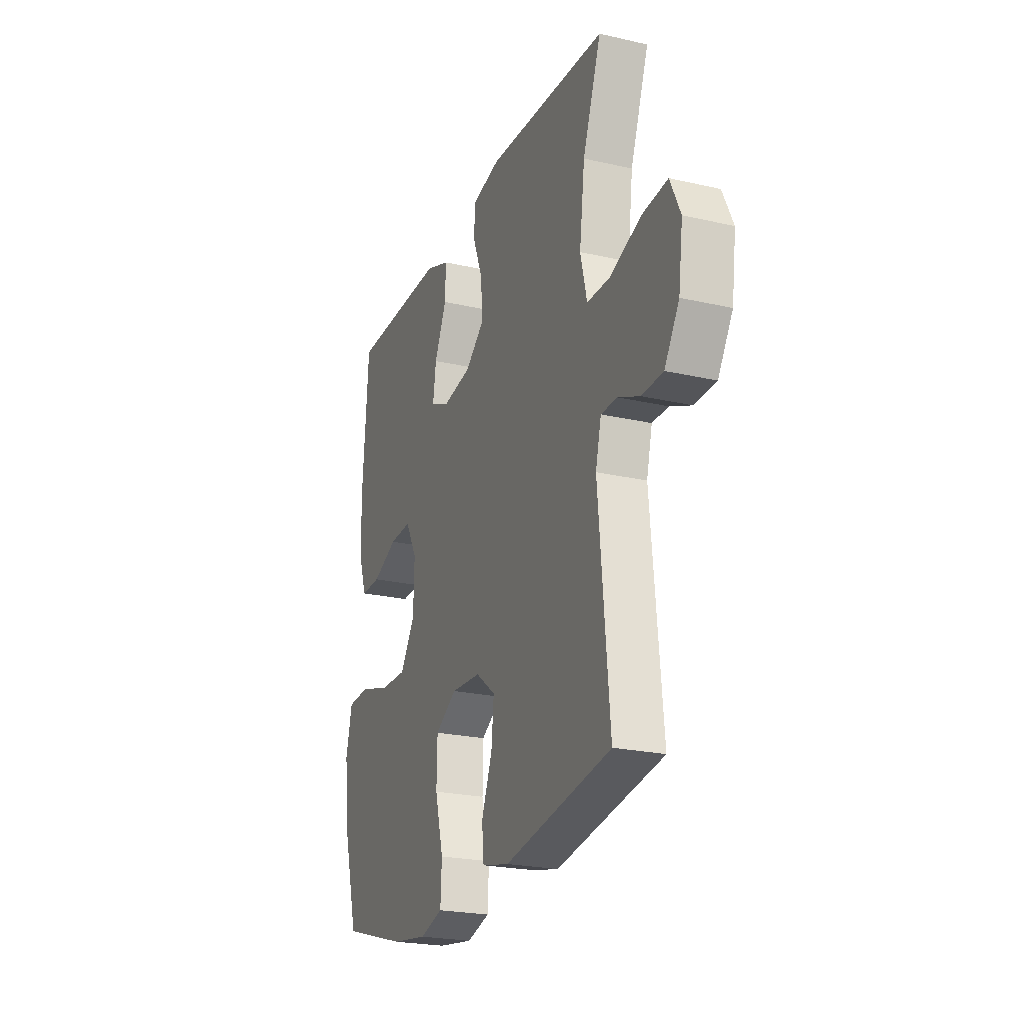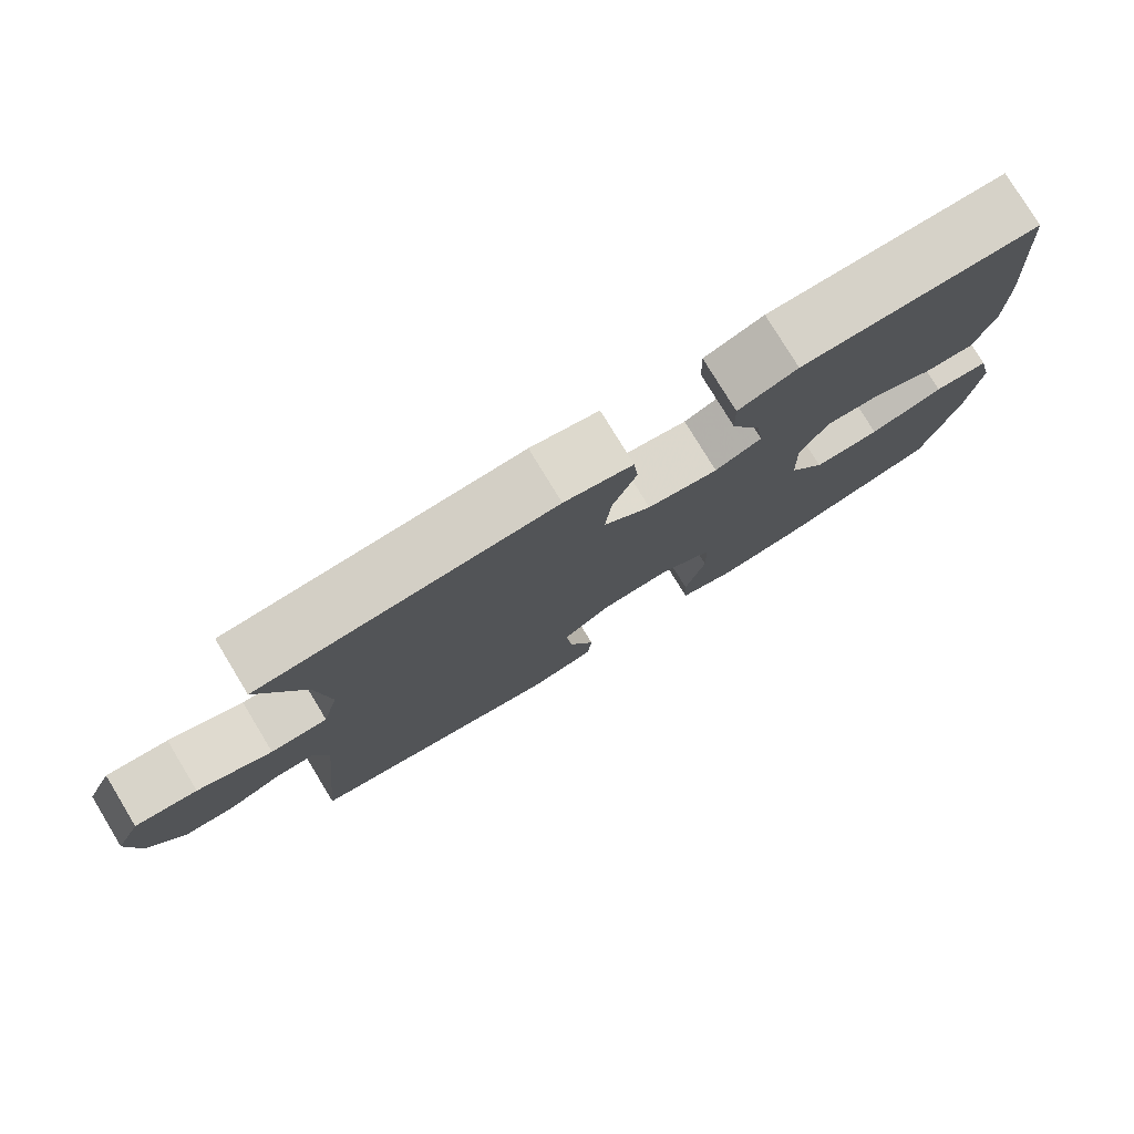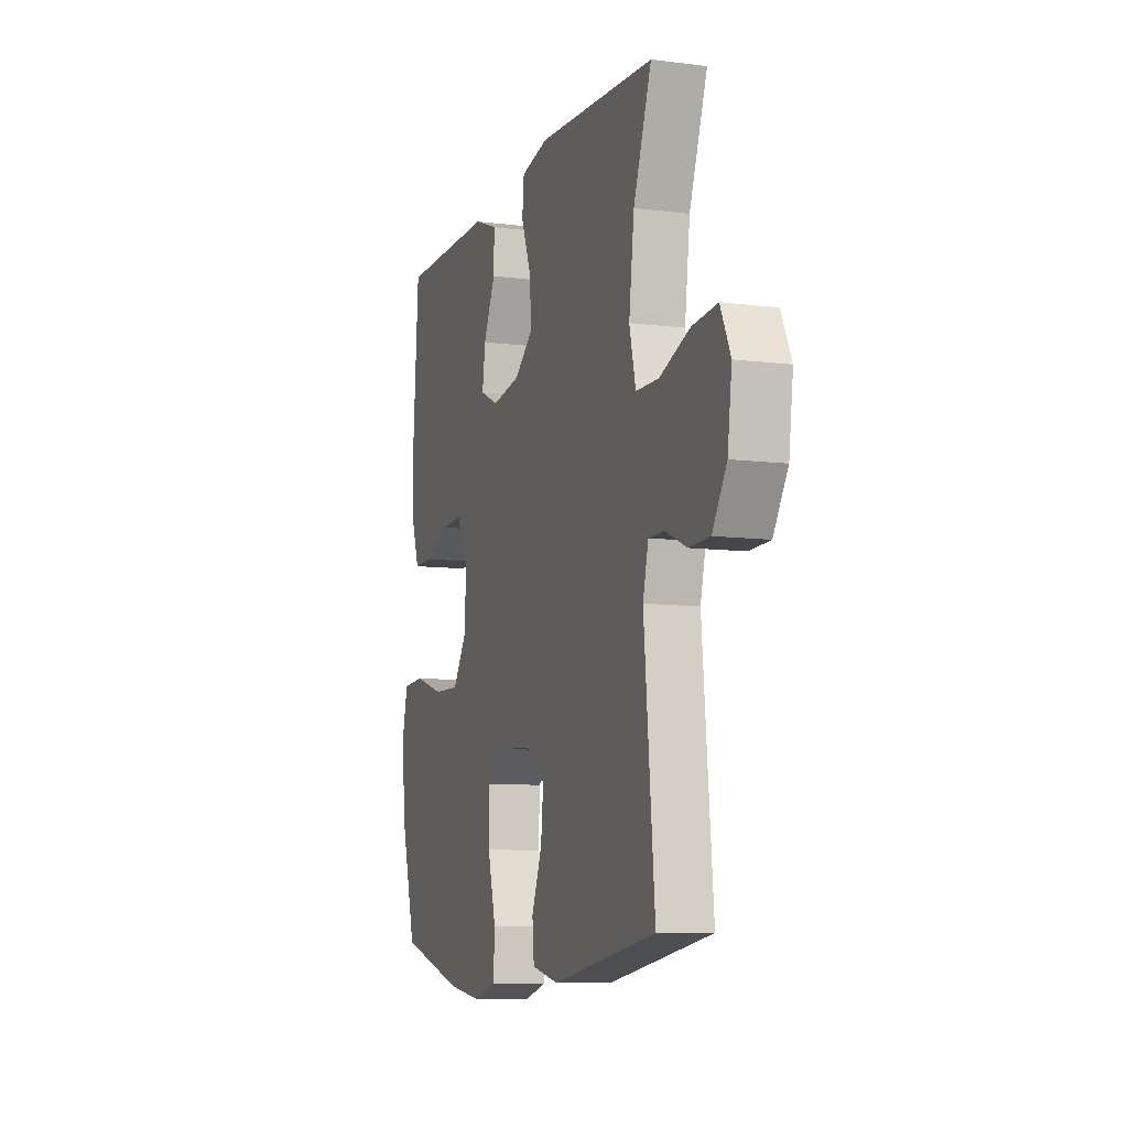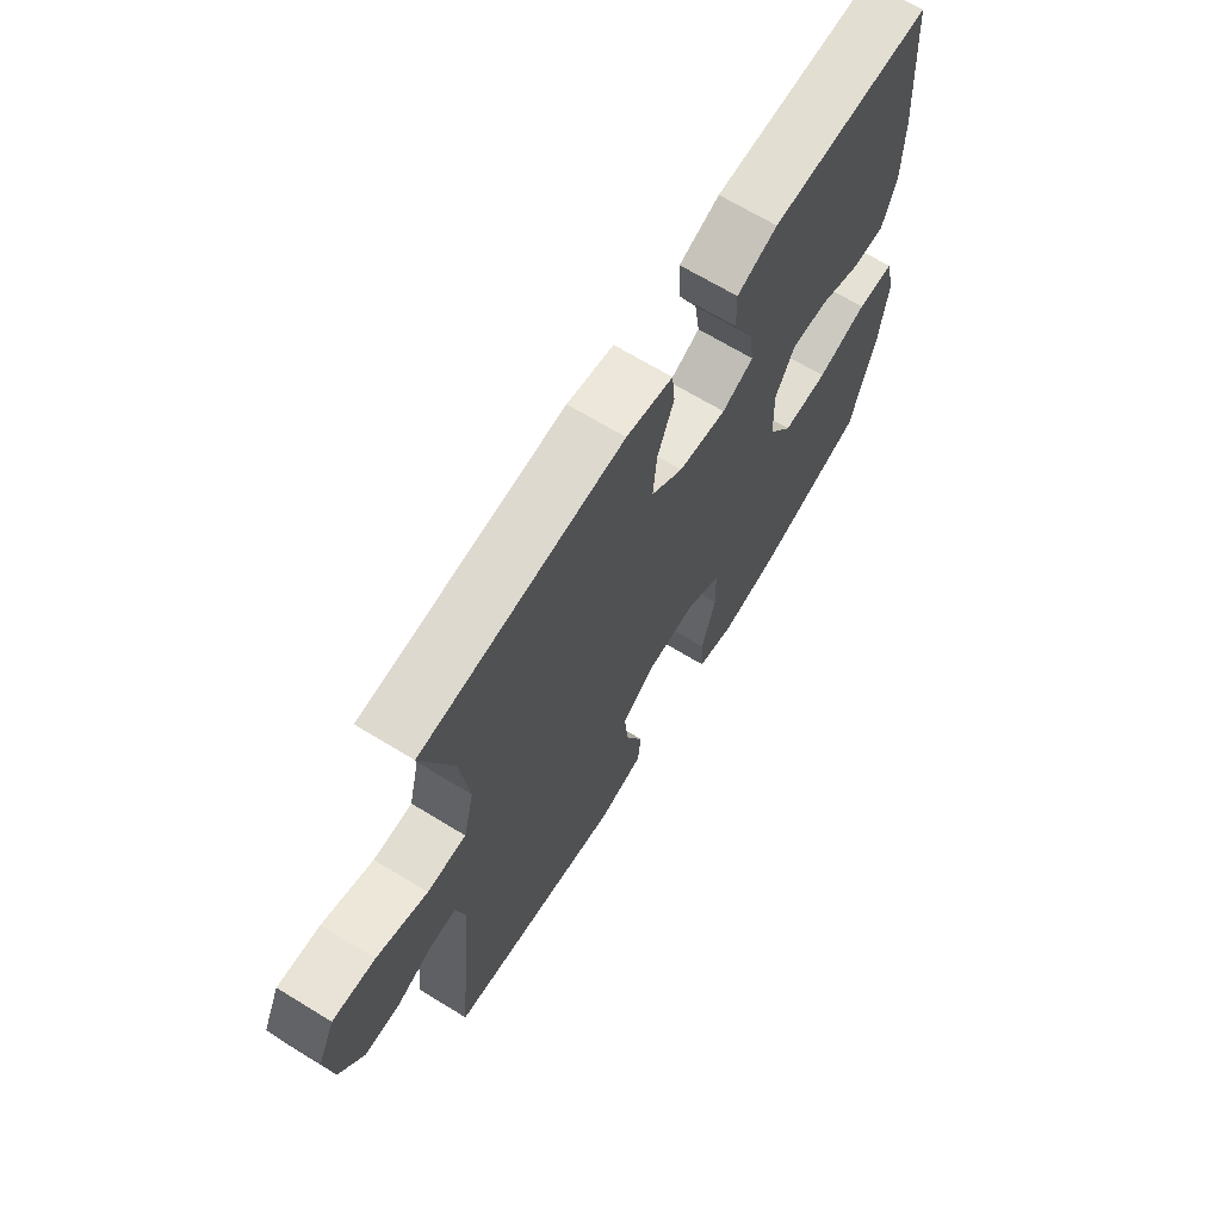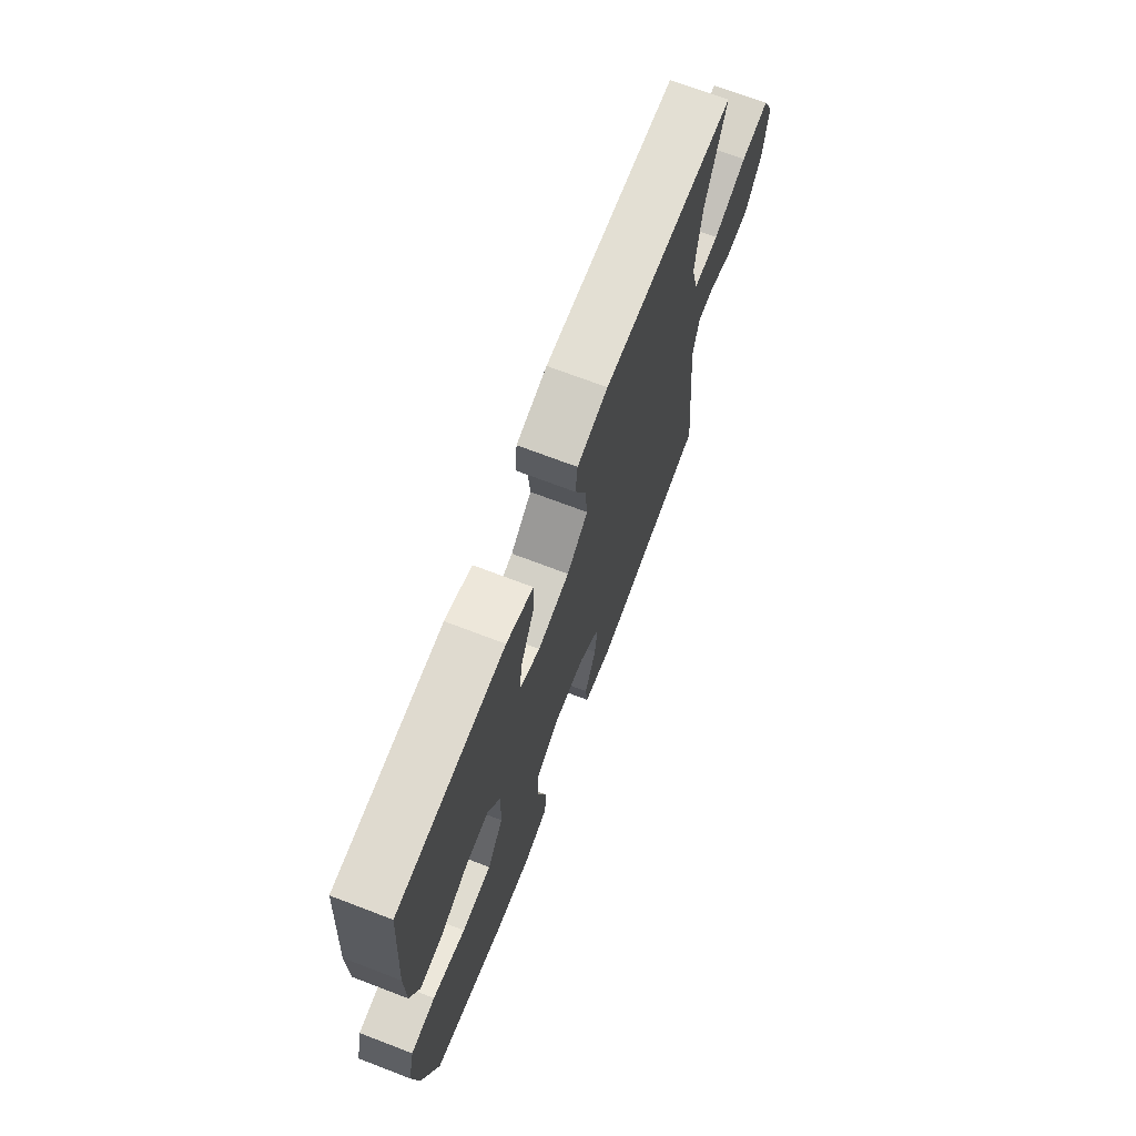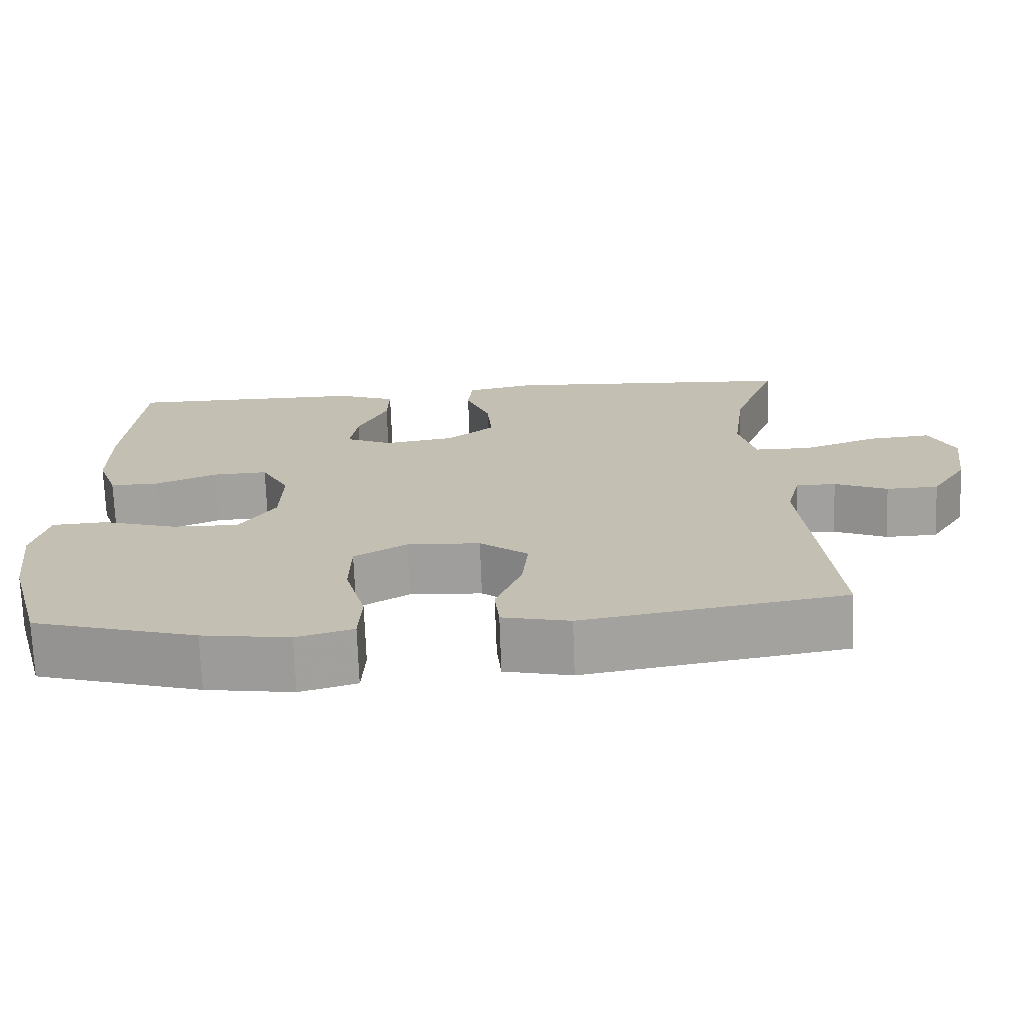
<metadata>
{"format":"obj","ext":"obj","renderer":"f3d","projection":"perspective","resolution":1024,"background":"white","views":[{"elev":-23.3,"azim":-111.2,"up":"+Z"},{"elev":78.4,"azim":-31.3,"up":"+Z"},{"elev":-9.0,"azim":-108.8,"up":"+Z"},{"elev":67.6,"azim":-58.5,"up":"+Z"},{"elev":70.8,"azim":110.9,"up":"+Z"},{"elev":-71.8,"azim":-177.9,"up":"+Z"}]}
</metadata>
<code>
v 0.5 0.07 0.5
v 0.518 0.07 0.251
v 0.517 0.07 0.131
v 0.49 0.07 0.054
v 0.426 0.07 0.055
v 0.345 0.07 0.089
v 0.274 0.07 0.092
v 0.237 0.07 0.023
v 0.24 0.07 -0.077
v 0.287 0.07 -0.148
v 0.374 0.07 -0.146
v 0.471 0.07 -0.116
v 0.543 0.07 -0.12
v 0.563 0.07 -0.204
v 0.547 0.07 -0.332
v 0.5 0.07 -0.5
v 0.287 0.07 -0.562
v 0.173 0.07 -0.579
v 0.099 0.07 -0.558
v 0.095 0.07 -0.483
v 0.122 0.07 -0.382
v 0.12 0.07 -0.295
v 0.051 0.07 -0.254
v -0.044 0.07 -0.26
v -0.107 0.07 -0.308
v -0.099 0.07 -0.387
v -0.065 0.07 -0.473
v -0.071 0.07 -0.536
v -0.159 0.07 -0.556
v -0.5 0.07 -0.5
v -0.465 0.07 -0.131
v -0.483 0.07 -0.059
v -0.535 0.07 -0.059
v -0.604 0.07 -0.089
v -0.672 0.07 -0.087
v -0.719 0.07 -0.013
v -0.733 0.07 0.091
v -0.7 0.07 0.161
v -0.618 0.07 0.154
v -0.52 0.07 0.118
v -0.445 0.07 0.119
v -0.424 0.07 0.205
v -0.441 0.07 0.339
v -0.5 0.07 0.5
v -0.112 0.07 0.525
v -0.022 0.07 0.506
v -0.016 0.07 0.446
v -0.048 0.07 0.364
v -0.055 0.07 0.285
v 0.007 0.07 0.235
v 0.1 0.07 0.22
v 0.161 0.07 0.248
v 0.151 0.07 0.317
v 0.112 0.07 0.401
v 0.11 0.07 0.47
v 0.188 0.07 0.5
v 0.312 0.07 0.5
v 0.5 0 0.5
v 0.518 0 0.251
v 0.517 0 0.131
v 0.49 0 0.054
v 0.426 0 0.055
v 0.345 0 0.089
v 0.274 0 0.092
v 0.237 0 0.023
v 0.24 0 -0.077
v 0.287 0 -0.148
v 0.374 0 -0.146
v 0.471 0 -0.116
v 0.543 0 -0.12
v 0.563 0 -0.204
v 0.547 0 -0.332
v 0.5 0 -0.5
v 0.287 0 -0.562
v 0.173 0 -0.579
v 0.099 0 -0.558
v 0.095 0 -0.483
v 0.122 0 -0.382
v 0.12 0 -0.295
v 0.051 0 -0.254
v -0.044 0 -0.26
v -0.107 0 -0.308
v -0.099 0 -0.387
v -0.065 0 -0.473
v -0.071 0 -0.536
v -0.159 0 -0.556
v -0.5 0 -0.5
v -0.465 0 -0.131
v -0.483 0 -0.059
v -0.535 0 -0.059
v -0.604 0 -0.089
v -0.672 0 -0.087
v -0.719 0 -0.013
v -0.733 0 0.091
v -0.7 0 0.161
v -0.618 0 0.154
v -0.52 0 0.118
v -0.445 0 0.119
v -0.424 0 0.205
v -0.441 0 0.339
v -0.5 0 0.5
v -0.112 0 0.525
v -0.022 0 0.506
v -0.016 0 0.446
v -0.048 0 0.364
v -0.055 0 0.285
v 0.007 0 0.235
v 0.1 0 0.22
v 0.161 0 0.248
v 0.151 0 0.317
v 0.112 0 0.401
v 0.11 0 0.47
v 0.188 0 0.5
v 0.312 0 0.5
f 54 55 56 57
f 53 54 57 1
f 52 53 1 2
f 51 52 2 3
f 50 51 3 4
f 45 46 47 48
f 43 44 45 48
f 42 43 48 49
f 41 42 49 50
f 37 38 39 40
f 37 40 41
f 36 37 41
f 33 34 35 36
f 32 33 36 41
f 31 32 41 50
f 26 27 28 29
f 25 26 29 30
f 24 25 30 31
f 18 19 20 21
f 18 21 22
f 17 18 22
f 16 17 22
f 15 16 22 23
f 11 12 13 14
f 10 11 14 15
f 50 4 5 6
f 50 6 7
f 23 24 31 50
f 23 50 7 8
f 10 15 23
f 9 10 23
f 8 9 23
f 114 113 112 111
f 58 114 111 110
f 59 58 110 109
f 60 59 109 108
f 61 60 108 107
f 105 104 103 102
f 105 102 101 100
f 106 105 100 99
f 107 106 99 98
f 97 96 95 94
f 98 97 94
f 98 94 93
f 93 92 91 90
f 98 93 90 89
f 107 98 89 88
f 86 85 84 83
f 87 86 83 82
f 88 87 82 81
f 78 77 76 75
f 79 78 75
f 79 75 74
f 79 74 73
f 80 79 73 72
f 71 70 69 68
f 72 71 68 67
f 63 62 61 107
f 64 63 107
f 107 88 81 80
f 65 64 107 80
f 80 72 67
f 80 67 66
f 80 66 65
f 1 58 59 2
f 2 59 60 3
f 3 60 61 4
f 4 61 62 5
f 5 62 63 6
f 6 63 64 7
f 7 64 65 8
f 8 65 66 9
f 9 66 67 10
f 10 67 68 11
f 11 68 69 12
f 12 69 70 13
f 13 70 71 14
f 14 71 72 15
f 15 72 73 16
f 16 73 74 17
f 17 74 75 18
f 18 75 76 19
f 19 76 77 20
f 20 77 78 21
f 21 78 79 22
f 22 79 80 23
f 23 80 81 24
f 24 81 82 25
f 25 82 83 26
f 26 83 84 27
f 27 84 85 28
f 28 85 86 29
f 29 86 87 30
f 30 87 88 31
f 31 88 89 32
f 32 89 90 33
f 33 90 91 34
f 34 91 92 35
f 35 92 93 36
f 36 93 94 37
f 37 94 95 38
f 38 95 96 39
f 39 96 97 40
f 40 97 98 41
f 41 98 99 42
f 42 99 100 43
f 43 100 101 44
f 44 101 102 45
f 45 102 103 46
f 46 103 104 47
f 47 104 105 48
f 48 105 106 49
f 49 106 107 50
f 50 107 108 51
f 51 108 109 52
f 52 109 110 53
f 53 110 111 54
f 54 111 112 55
f 55 112 113 56
f 56 113 114 57
f 57 114 58 1

</code>
